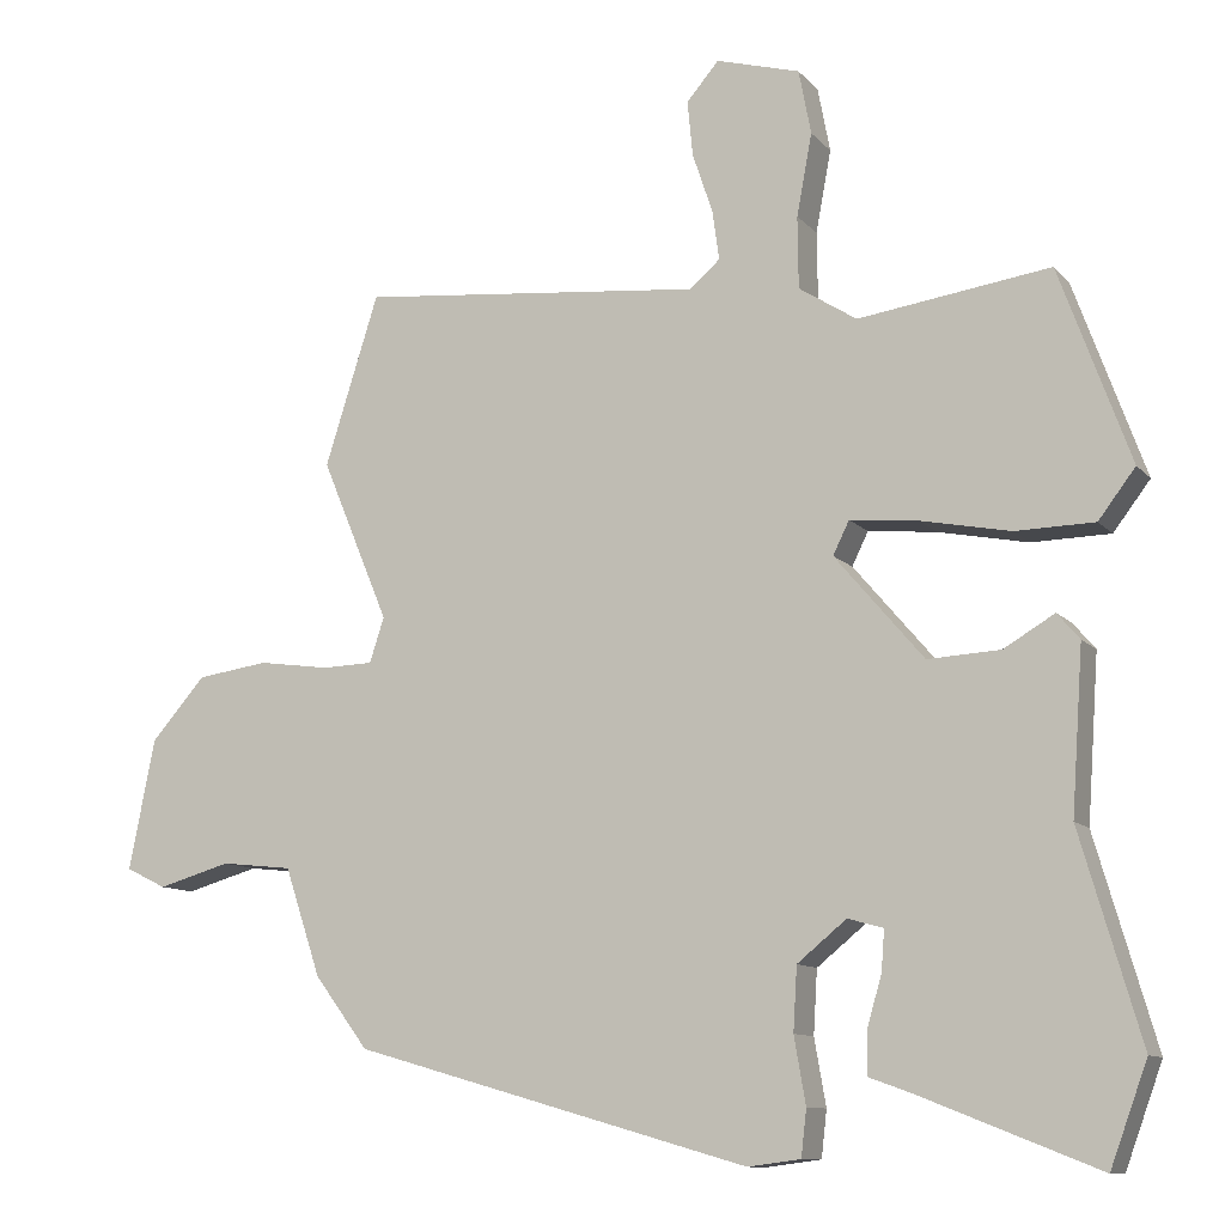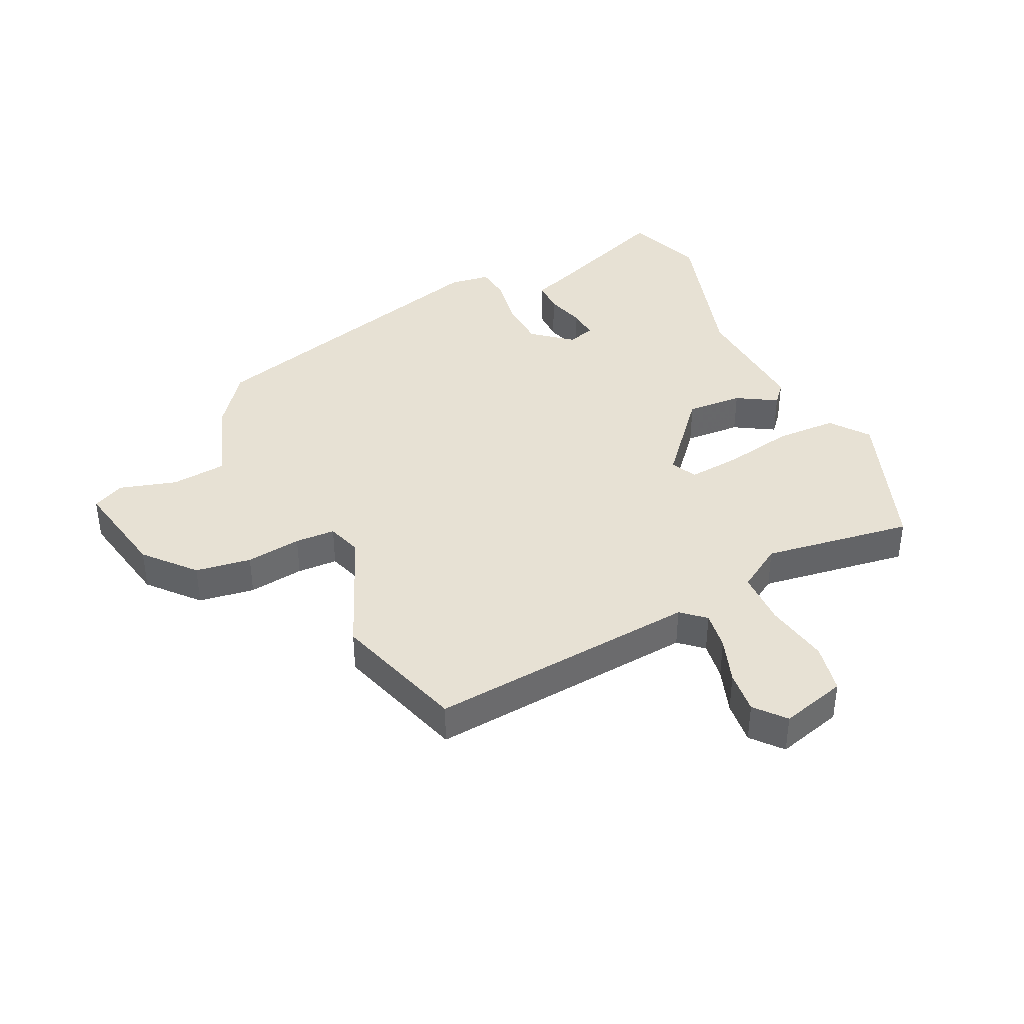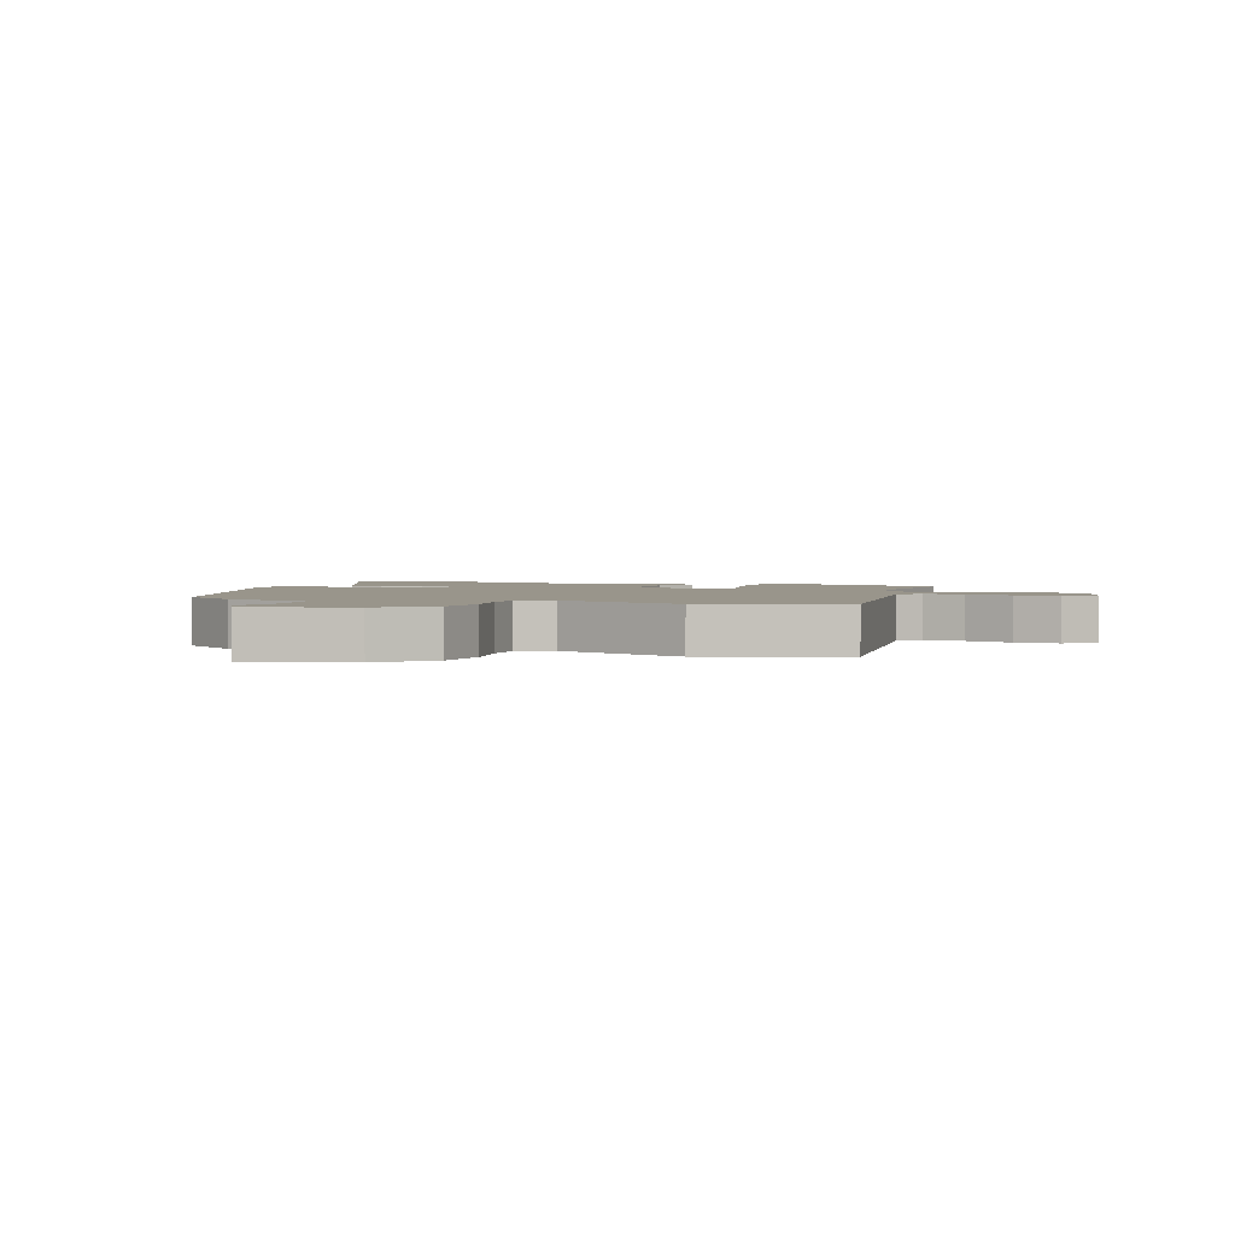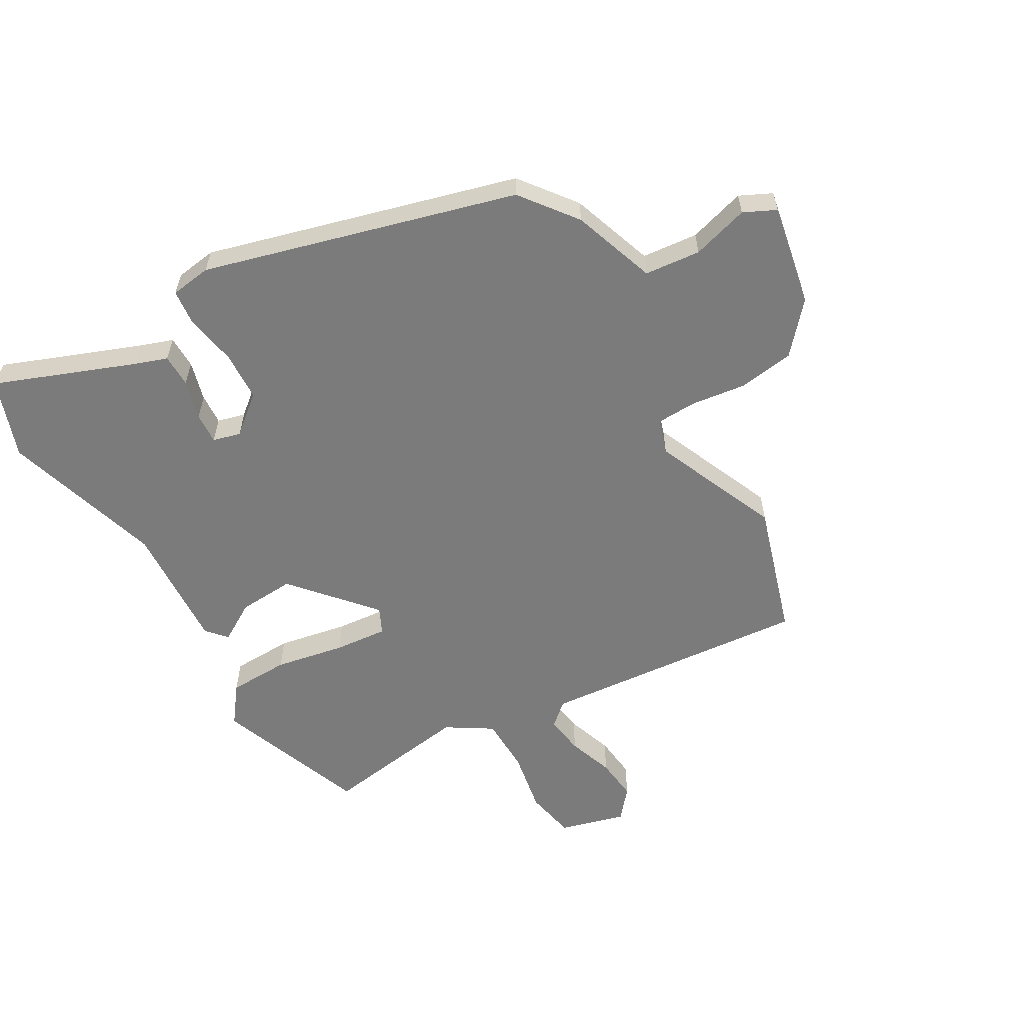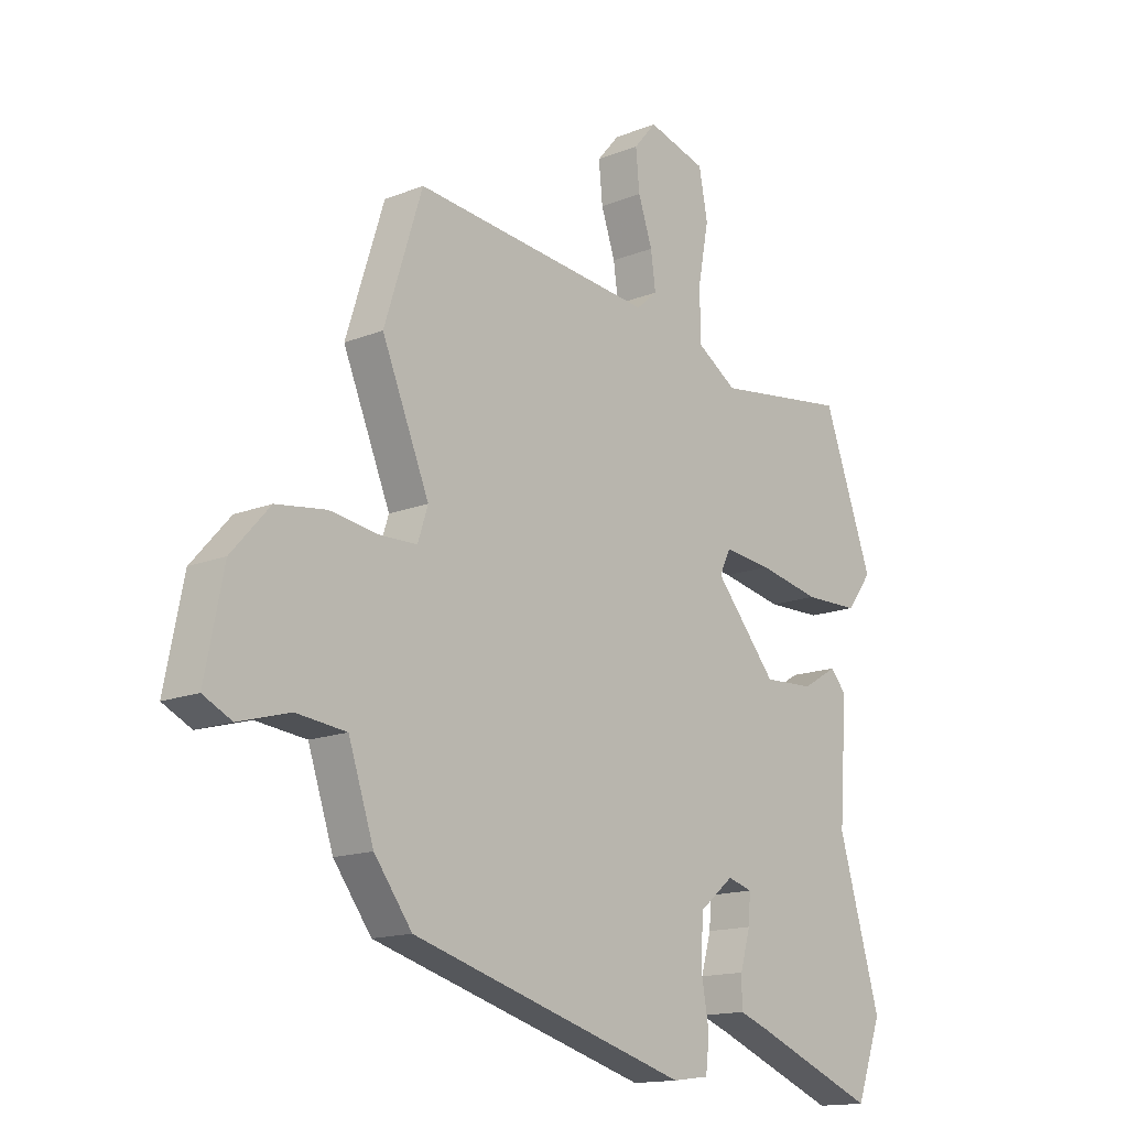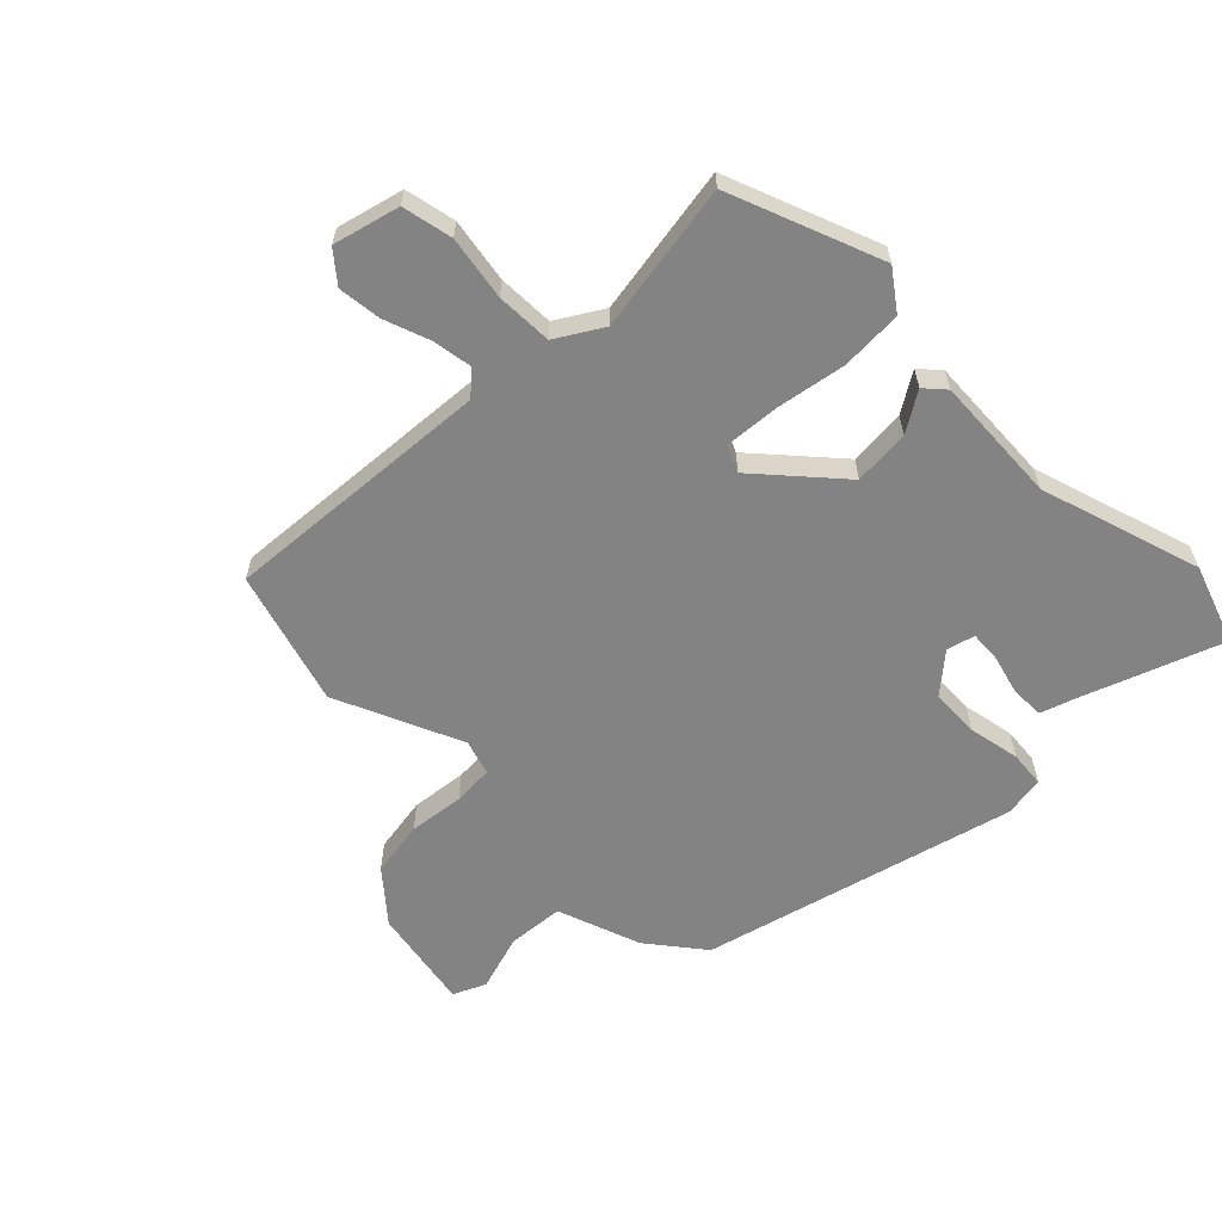
<metadata>
{"format":"obj","ext":"obj","renderer":"f3d","projection":"perspective","resolution":1024,"background":"white","views":[{"elev":-10.7,"azim":23.9,"up":"+Z"},{"elev":39.4,"azim":-25.1,"up":"+Y"},{"elev":2.2,"azim":-72.2,"up":"+Y"},{"elev":-58.5,"azim":-149.5,"up":"+Y"},{"elev":-15.0,"azim":-49.4,"up":"+Z"},{"elev":-61.1,"azim":46.0,"up":"+Y"}]}
</metadata>
<code>
v -0.473 0.07 -0.399
v -0.543 0.07 -0.306
v -0.59 0.07 -0.166
v -0.683 0.07 -0.156
v -0.778 0.07 -0.183
v -0.831 0.07 -0.157
v -0.797 0.07 0.013
v -0.726 0.07 0.093
v -0.633 0.07 0.106
v -0.541 0.07 0.093
v -0.474 0.07 0.095
v -0.455 0.07 0.153
v -0.543 0.07 0.364
v -0.473 0.07 0.585
v -0.024 0.07 0.541
v 0.015 0.07 0.575
v 0.006 0.07 0.64
v -0.02 0.07 0.717
v -0.027 0.07 0.789
v 0.015 0.07 0.838
v 0.124 0.07 0.807
v 0.14 0.07 0.723
v 0.12 0.07 0.617
v 0.121 0.07 0.524
v 0.196 0.07 0.476
v 0.445 0.07 0.511
v 0.537 0.07 0.258
v 0.489 0.07 0.195
v 0.387 0.07 0.193
v 0.271 0.07 0.216
v 0.182 0.07 0.225
v 0.161 0.07 0.182
v 0.276 0.07 0.047
v 0.37 0.07 0.052
v 0.436 0.07 0.091
v 0.465 0.07 0.057
v 0.45 0.07 -0.155
v 0.528 0.07 -0.423
v 0.48 0.07 -0.554
v 0.248 0.07 -0.462
v 0.195 0.07 -0.443
v 0.195 0.07 -0.388
v 0.214 0.07 -0.322
v 0.218 0.07 -0.27
v 0.172 0.07 -0.257
v 0.108 0.07 -0.309
v 0.103 0.07 -0.391
v 0.118 0.07 -0.477
v 0.111 0.07 -0.537
v 0.043 0.07 -0.546
v -0.473 0 -0.399
v -0.543 0 -0.306
v -0.59 0 -0.166
v -0.683 0 -0.156
v -0.778 0 -0.183
v -0.831 0 -0.157
v -0.797 0 0.013
v -0.726 0 0.093
v -0.633 0 0.106
v -0.541 0 0.093
v -0.474 0 0.095
v -0.455 0 0.153
v -0.543 0 0.364
v -0.473 0 0.585
v -0.024 0 0.541
v 0.015 0 0.575
v 0.006 0 0.64
v -0.02 0 0.717
v -0.027 0 0.789
v 0.015 0 0.838
v 0.124 0 0.807
v 0.14 0 0.723
v 0.12 0 0.617
v 0.121 0 0.524
v 0.196 0 0.476
v 0.445 0 0.511
v 0.537 0 0.258
v 0.489 0 0.195
v 0.387 0 0.193
v 0.271 0 0.216
v 0.182 0 0.225
v 0.161 0 0.182
v 0.276 0 0.047
v 0.37 0 0.052
v 0.436 0 0.091
v 0.465 0 0.057
v 0.45 0 -0.155
v 0.528 0 -0.423
v 0.48 0 -0.554
v 0.248 0 -0.462
v 0.195 0 -0.443
v 0.195 0 -0.388
v 0.214 0 -0.322
v 0.218 0 -0.27
v 0.172 0 -0.257
v 0.108 0 -0.309
v 0.103 0 -0.391
v 0.118 0 -0.477
v 0.111 0 -0.537
v 0.043 0 -0.546
f 47 48 49 50
f 46 47 50 1
f 45 46 1 2
f 40 41 42 43
f 40 43 44
f 37 38 39 40
f 37 40 44
f 34 35 36 37
f 33 34 37 44
f 32 33 44 45
f 27 28 29 30
f 25 26 27 30
f 24 25 30 31
f 20 21 22 23
f 20 23 24
f 17 18 19 20
f 16 17 20 24
f 15 16 24 31
f 12 13 14 15
f 11 12 15 31
f 7 8 9 10
f 7 10 11
f 4 5 6 7
f 3 4 7 11
f 32 45 2 3
f 3 11 31 32
f 100 99 98 97
f 51 100 97 96
f 52 51 96 95
f 93 92 91 90
f 94 93 90
f 90 89 88 87
f 94 90 87
f 87 86 85 84
f 94 87 84 83
f 95 94 83 82
f 80 79 78 77
f 80 77 76 75
f 81 80 75 74
f 73 72 71 70
f 74 73 70
f 70 69 68 67
f 74 70 67 66
f 81 74 66 65
f 65 64 63 62
f 81 65 62 61
f 60 59 58 57
f 61 60 57
f 57 56 55 54
f 61 57 54 53
f 53 52 95 82
f 82 81 61 53
f 1 51 52 2
f 2 52 53 3
f 3 53 54 4
f 4 54 55 5
f 5 55 56 6
f 6 56 57 7
f 7 57 58 8
f 8 58 59 9
f 9 59 60 10
f 10 60 61 11
f 11 61 62 12
f 12 62 63 13
f 13 63 64 14
f 14 64 65 15
f 15 65 66 16
f 16 66 67 17
f 17 67 68 18
f 18 68 69 19
f 19 69 70 20
f 20 70 71 21
f 21 71 72 22
f 22 72 73 23
f 23 73 74 24
f 24 74 75 25
f 25 75 76 26
f 26 76 77 27
f 27 77 78 28
f 28 78 79 29
f 29 79 80 30
f 30 80 81 31
f 31 81 82 32
f 32 82 83 33
f 33 83 84 34
f 34 84 85 35
f 35 85 86 36
f 36 86 87 37
f 37 87 88 38
f 38 88 89 39
f 39 89 90 40
f 40 90 91 41
f 41 91 92 42
f 42 92 93 43
f 43 93 94 44
f 44 94 95 45
f 45 95 96 46
f 46 96 97 47
f 47 97 98 48
f 48 98 99 49
f 49 99 100 50
f 50 100 51 1

</code>
